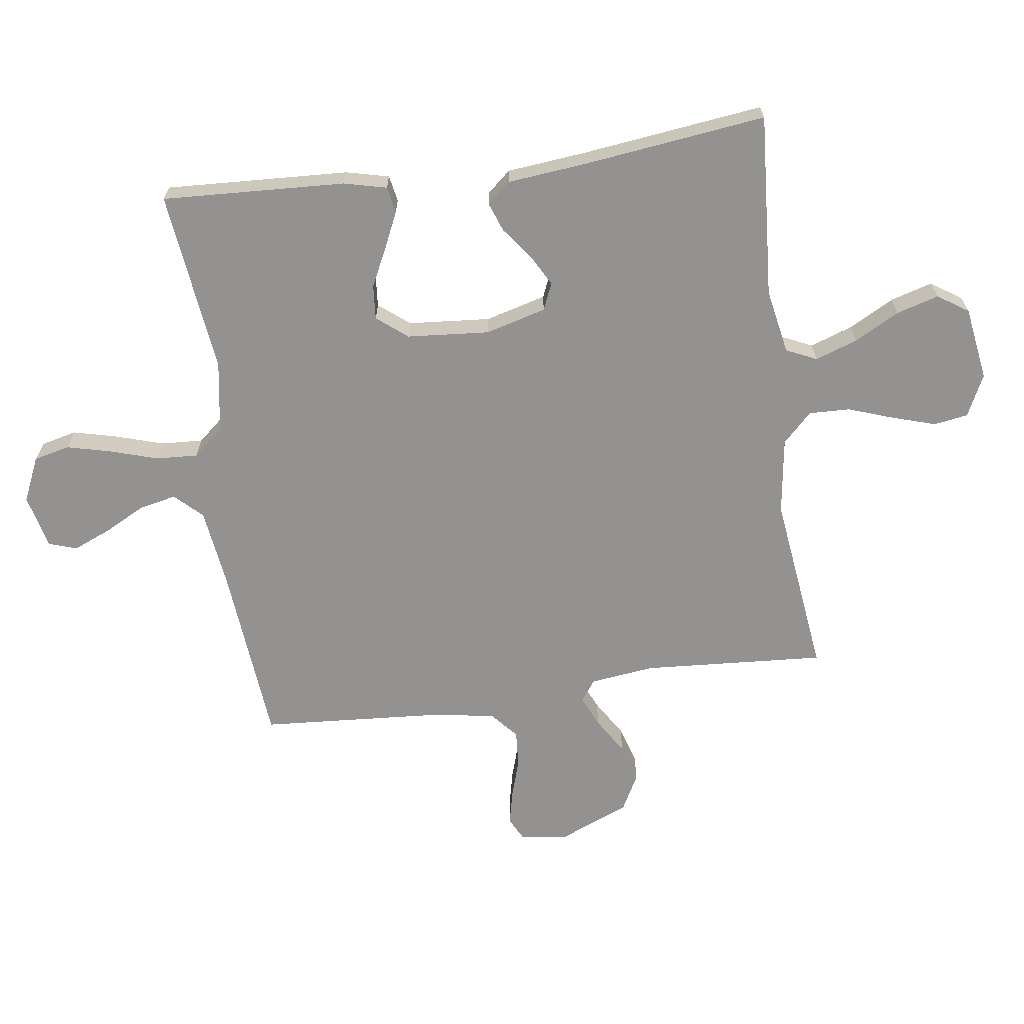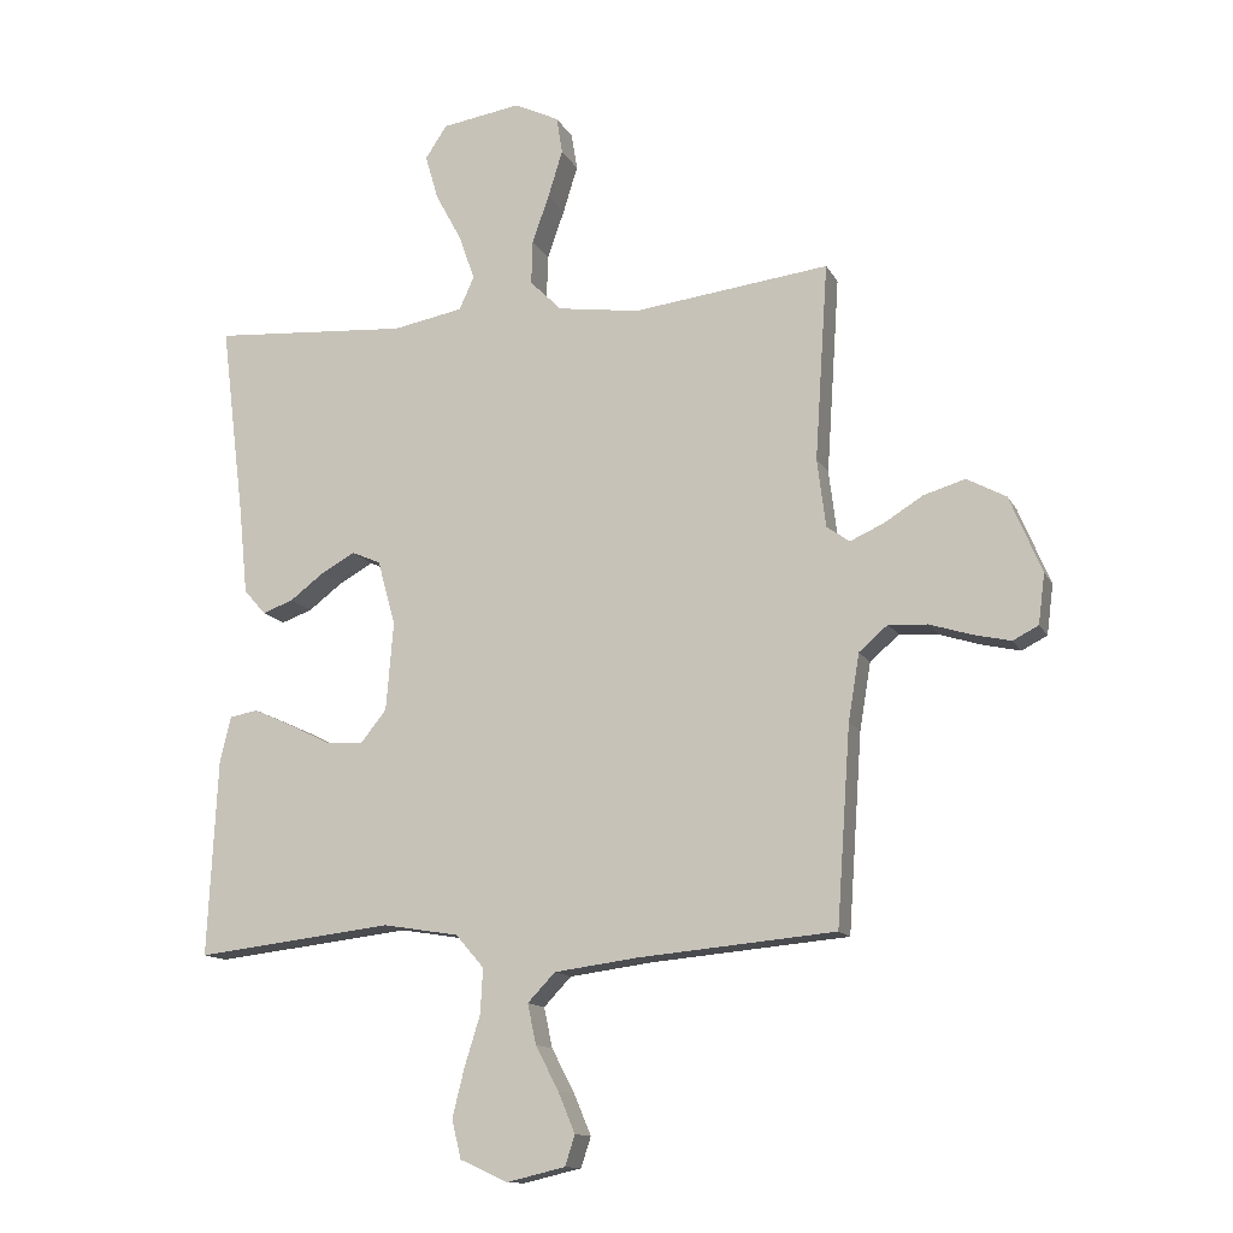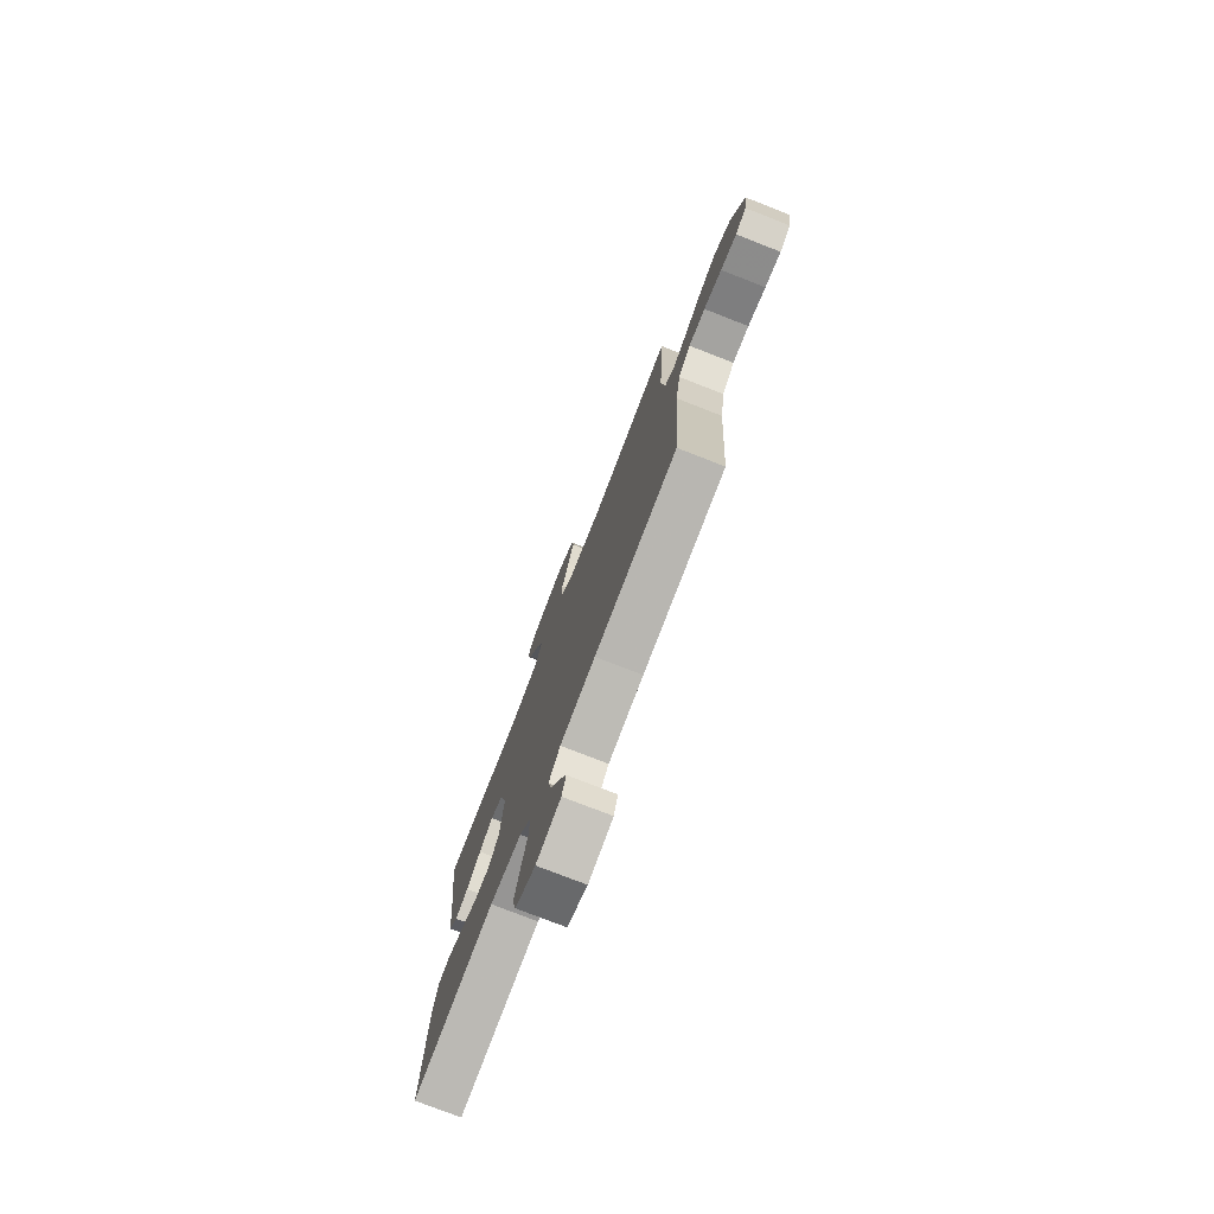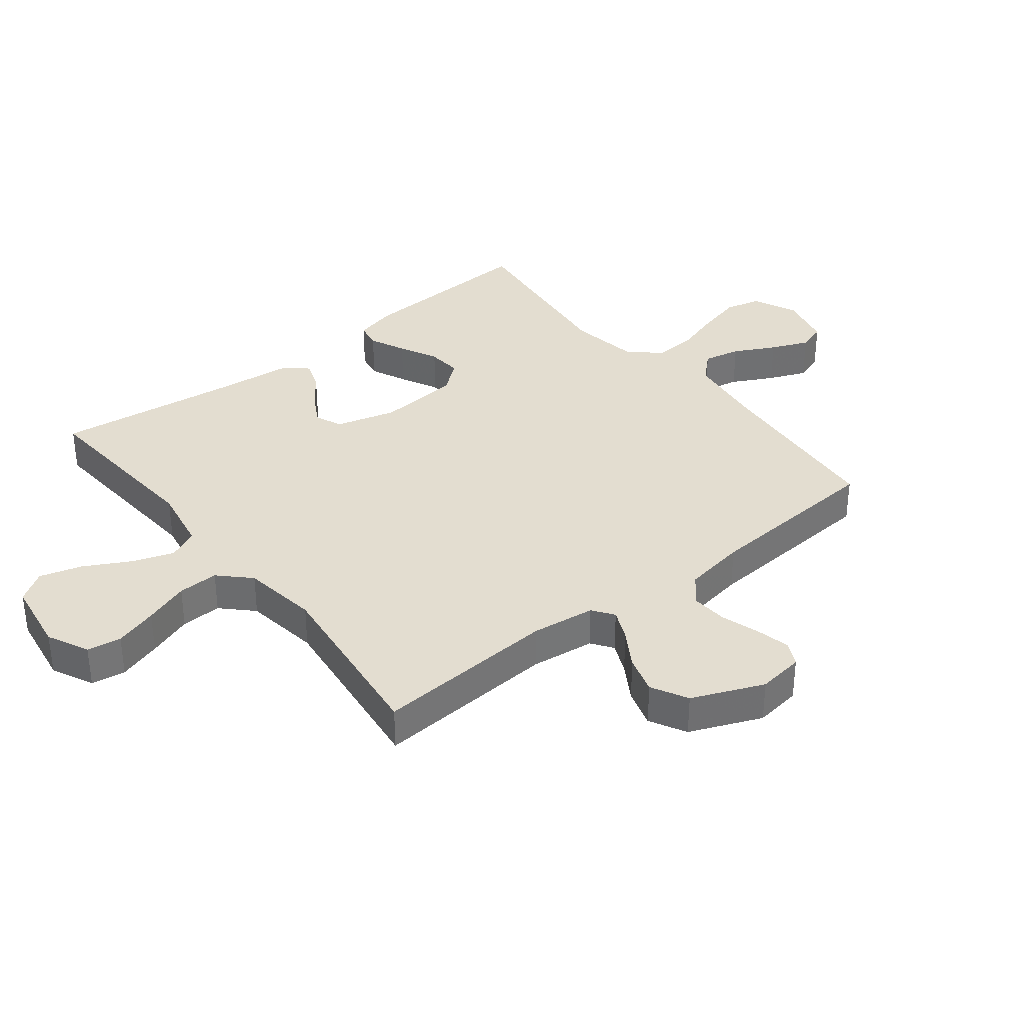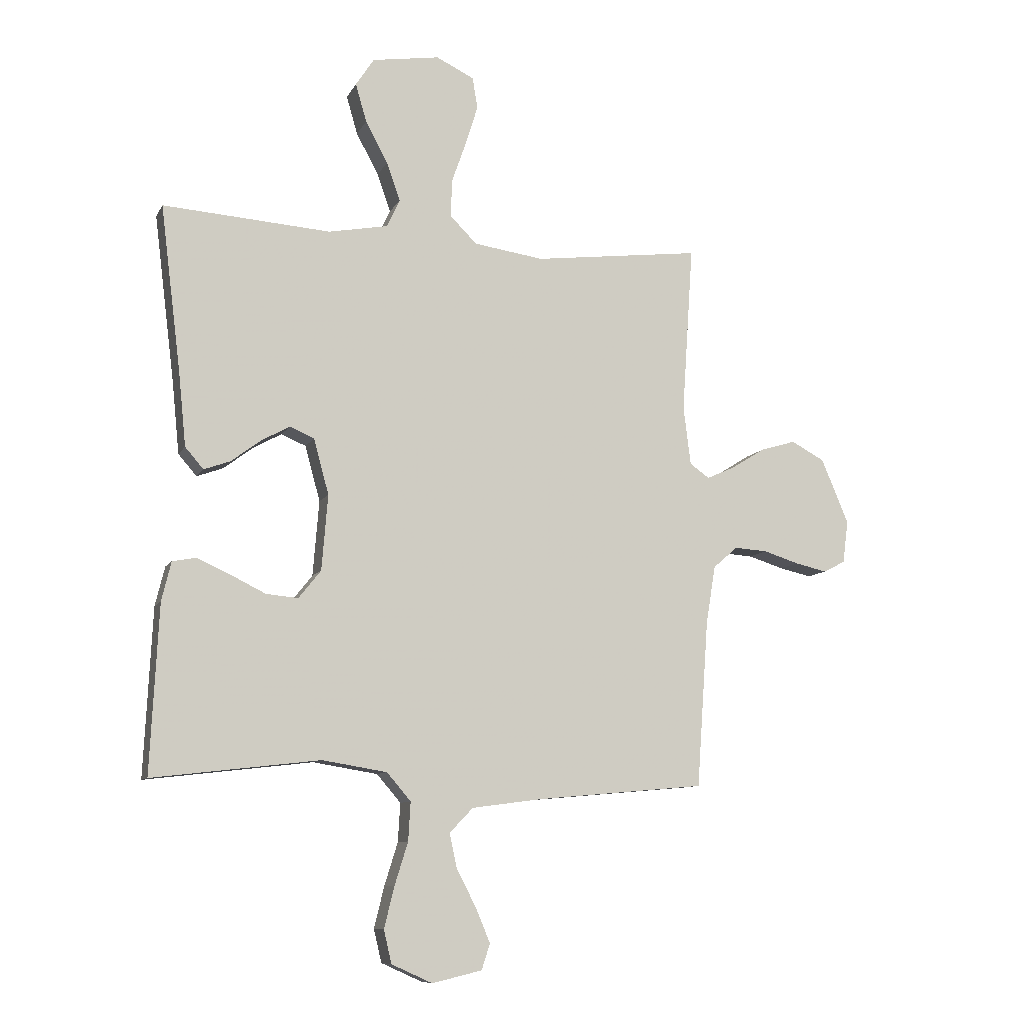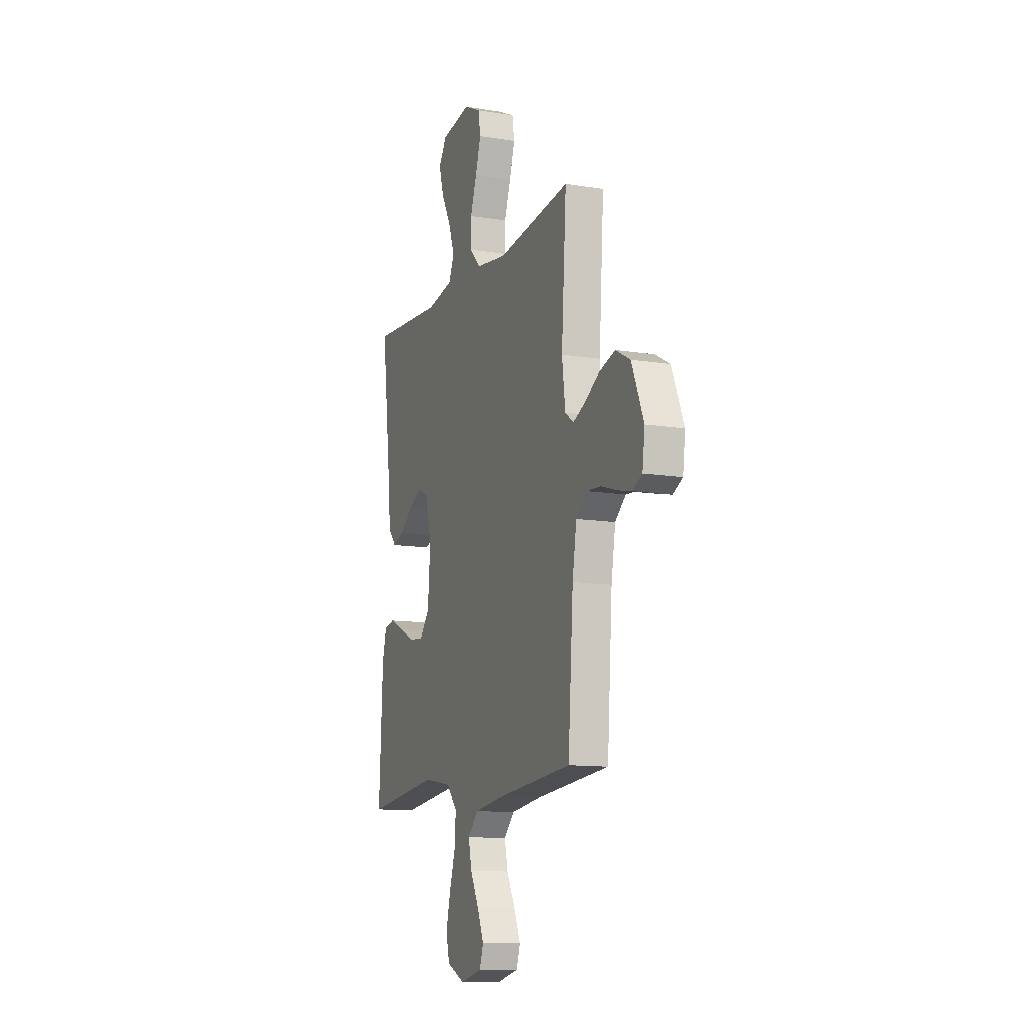
<metadata>
{"format":"obj","ext":"obj","renderer":"f3d","projection":"perspective","resolution":1024,"background":"white","views":[{"elev":-66.5,"azim":-82.1,"up":"+Y"},{"elev":-13.1,"azim":18.7,"up":"+Z"},{"elev":-76.7,"azim":68.7,"up":"+Z"},{"elev":35.5,"azim":51.6,"up":"+Y"},{"elev":-9.4,"azim":-17.7,"up":"+Z"},{"elev":-11.9,"azim":68.7,"up":"+Z"}]}
</metadata>
<code>
v 0.5 0.07 -0.5
v 0.2 0.07 -0.527
v 0.072 0.07 -0.544
v 0.03 0.07 -0.588
v 0.043 0.07 -0.649
v 0.078 0.07 -0.716
v 0.104 0.07 -0.778
v 0.089 0.07 -0.824
v 0 0.07 -0.845
v -0.073 0.07 -0.812
v -0.087 0.07 -0.753
v -0.069 0.07 -0.68
v -0.045 0.07 -0.603
v -0.041 0.07 -0.534
v -0.084 0.07 -0.484
v -0.2 0.07 -0.465
v -0.5 0.07 -0.5
v -0.485 0.07 -0.2
v -0.468 0.07 -0.13
v -0.425 0.07 -0.122
v -0.366 0.07 -0.149
v -0.303 0.07 -0.18
v -0.246 0.07 -0.185
v -0.206 0.07 -0.135
v -0.195 0.07 0
v -0.222 0.07 0.099
v -0.266 0.07 0.118
v -0.317 0.07 0.09
v -0.37 0.07 0.05
v -0.417 0.07 0.033
v -0.45 0.07 0.071
v -0.463 0.07 0.2
v -0.5 0.07 0.5
v -0.2 0.07 0.479
v -0.093 0.07 0.499
v -0.07 0.07 0.549
v -0.094 0.07 0.618
v -0.134 0.07 0.692
v -0.154 0.07 0.761
v -0.121 0.07 0.811
v 0 0.07 0.83
v 0.068 0.07 0.797
v 0.077 0.07 0.741
v 0.055 0.07 0.67
v 0.029 0.07 0.596
v 0.027 0.07 0.529
v 0.075 0.07 0.481
v 0.2 0.07 0.463
v 0.5 0.07 0.5
v 0.48 0.07 0.2
v 0.493 0.07 0.095
v 0.528 0.07 0.07
v 0.579 0.07 0.093
v 0.639 0.07 0.13
v 0.702 0.07 0.149
v 0.762 0.07 0.117
v 0.811 0.07 0
v 0.801 0.07 -0.076
v 0.762 0.07 -0.096
v 0.705 0.07 -0.083
v 0.641 0.07 -0.063
v 0.582 0.07 -0.059
v 0.538 0.07 -0.097
v 0.521 0.07 -0.2
v 0.5 0 -0.5
v 0.2 0 -0.527
v 0.072 0 -0.544
v 0.03 0 -0.588
v 0.043 0 -0.649
v 0.078 0 -0.716
v 0.104 0 -0.778
v 0.089 0 -0.824
v 0 0 -0.845
v -0.073 0 -0.812
v -0.087 0 -0.753
v -0.069 0 -0.68
v -0.045 0 -0.603
v -0.041 0 -0.534
v -0.084 0 -0.484
v -0.2 0 -0.465
v -0.5 0 -0.5
v -0.485 0 -0.2
v -0.468 0 -0.13
v -0.425 0 -0.122
v -0.366 0 -0.149
v -0.303 0 -0.18
v -0.246 0 -0.185
v -0.206 0 -0.135
v -0.195 0 0
v -0.222 0 0.099
v -0.266 0 0.118
v -0.317 0 0.09
v -0.37 0 0.05
v -0.417 0 0.033
v -0.45 0 0.071
v -0.463 0 0.2
v -0.5 0 0.5
v -0.2 0 0.479
v -0.093 0 0.499
v -0.07 0 0.549
v -0.094 0 0.618
v -0.134 0 0.692
v -0.154 0 0.761
v -0.121 0 0.811
v 0 0 0.83
v 0.068 0 0.797
v 0.077 0 0.741
v 0.055 0 0.67
v 0.029 0 0.596
v 0.027 0 0.529
v 0.075 0 0.481
v 0.2 0 0.463
v 0.5 0 0.5
v 0.48 0 0.2
v 0.493 0 0.095
v 0.528 0 0.07
v 0.579 0 0.093
v 0.639 0 0.13
v 0.702 0 0.149
v 0.762 0 0.117
v 0.811 0 0
v 0.801 0 -0.076
v 0.762 0 -0.096
v 0.705 0 -0.083
v 0.641 0 -0.063
v 0.582 0 -0.059
v 0.538 0 -0.097
v 0.521 0 -0.2
f 58 59 60 61
f 56 57 58 61
f 56 61 62
f 53 54 55 56
f 52 53 56 62
f 51 52 62 63
f 48 49 50
f 47 48 50 51
f 42 43 44 45
f 40 41 42 45
f 40 45 46
f 37 38 39 40
f 36 37 40 46
f 35 36 46 47
f 32 33 34
f 28 29 30 31
f 27 28 31 32
f 19 20 21 22
f 17 18 19 22
f 16 17 22 23
f 15 16 23 24
f 10 11 12 13
f 8 9 10 13
f 8 13 14
f 5 6 7 8
f 5 8 14
f 4 5 14
f 3 4 14 15
f 64 1 2
f 27 32 34 35
f 26 27 35 47
f 25 26 47 51
f 25 51 63 64
f 15 24 25 64
f 2 3 15 64
f 125 124 123 122
f 125 122 121 120
f 126 125 120
f 120 119 118 117
f 126 120 117 116
f 127 126 116 115
f 114 113 112
f 115 114 112 111
f 109 108 107 106
f 109 106 105 104
f 110 109 104
f 104 103 102 101
f 110 104 101 100
f 111 110 100 99
f 98 97 96
f 95 94 93 92
f 96 95 92 91
f 86 85 84 83
f 86 83 82 81
f 87 86 81 80
f 88 87 80 79
f 77 76 75 74
f 77 74 73 72
f 78 77 72
f 72 71 70 69
f 78 72 69
f 78 69 68
f 79 78 68 67
f 66 65 128
f 99 98 96 91
f 111 99 91 90
f 115 111 90 89
f 128 127 115 89
f 128 89 88 79
f 128 79 67 66
f 1 65 66 2
f 2 66 67 3
f 3 67 68 4
f 4 68 69 5
f 5 69 70 6
f 6 70 71 7
f 7 71 72 8
f 8 72 73 9
f 9 73 74 10
f 10 74 75 11
f 11 75 76 12
f 12 76 77 13
f 13 77 78 14
f 14 78 79 15
f 15 79 80 16
f 16 80 81 17
f 17 81 82 18
f 18 82 83 19
f 19 83 84 20
f 20 84 85 21
f 21 85 86 22
f 22 86 87 23
f 23 87 88 24
f 24 88 89 25
f 25 89 90 26
f 26 90 91 27
f 27 91 92 28
f 28 92 93 29
f 29 93 94 30
f 30 94 95 31
f 31 95 96 32
f 32 96 97 33
f 33 97 98 34
f 34 98 99 35
f 35 99 100 36
f 36 100 101 37
f 37 101 102 38
f 38 102 103 39
f 39 103 104 40
f 40 104 105 41
f 41 105 106 42
f 42 106 107 43
f 43 107 108 44
f 44 108 109 45
f 45 109 110 46
f 46 110 111 47
f 47 111 112 48
f 48 112 113 49
f 49 113 114 50
f 50 114 115 51
f 51 115 116 52
f 52 116 117 53
f 53 117 118 54
f 54 118 119 55
f 55 119 120 56
f 56 120 121 57
f 57 121 122 58
f 58 122 123 59
f 59 123 124 60
f 60 124 125 61
f 61 125 126 62
f 62 126 127 63
f 63 127 128 64
f 64 128 65 1

</code>
